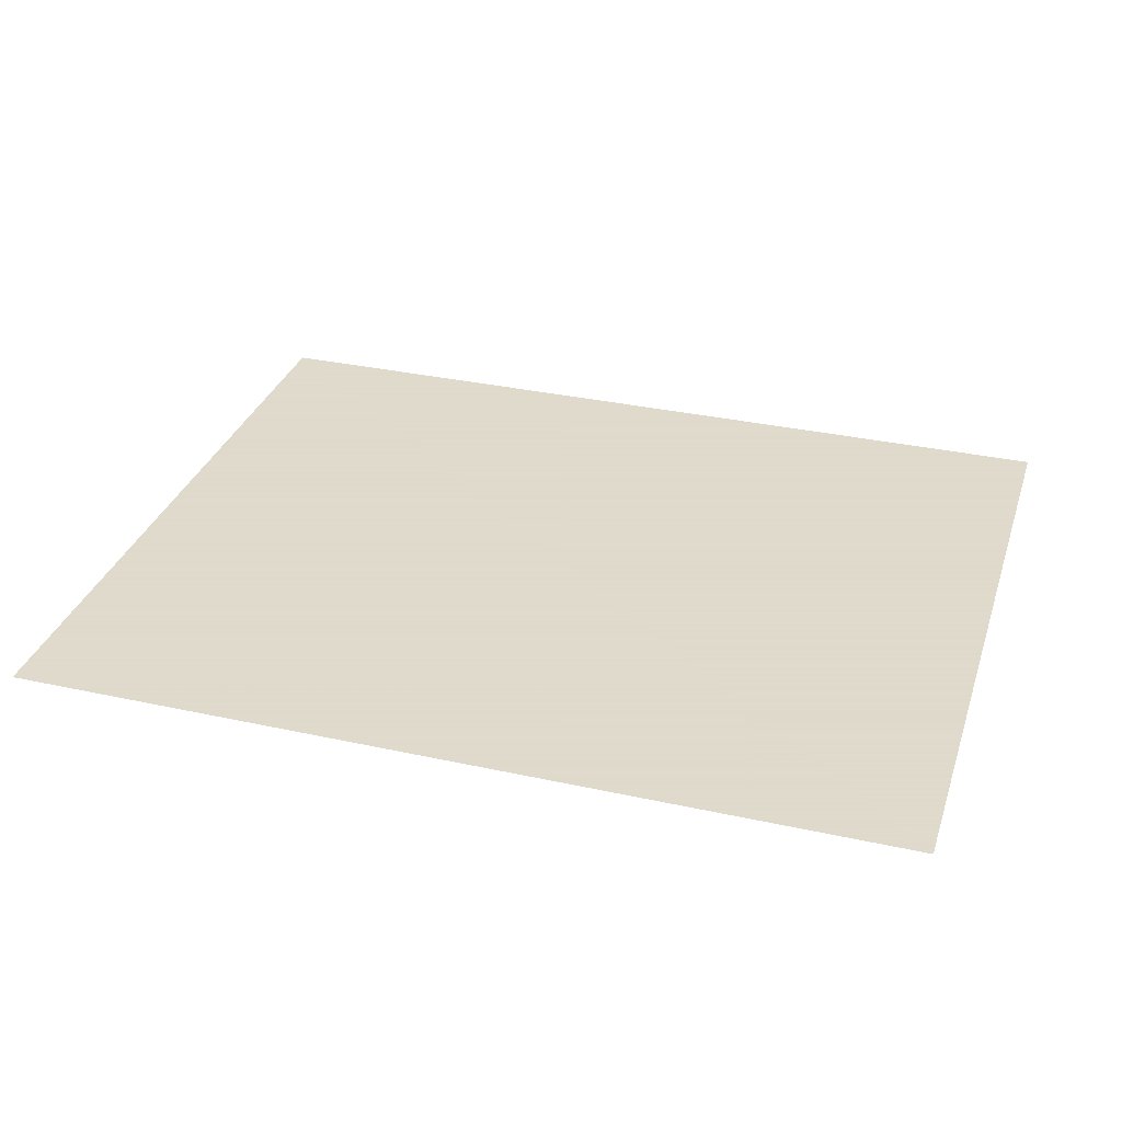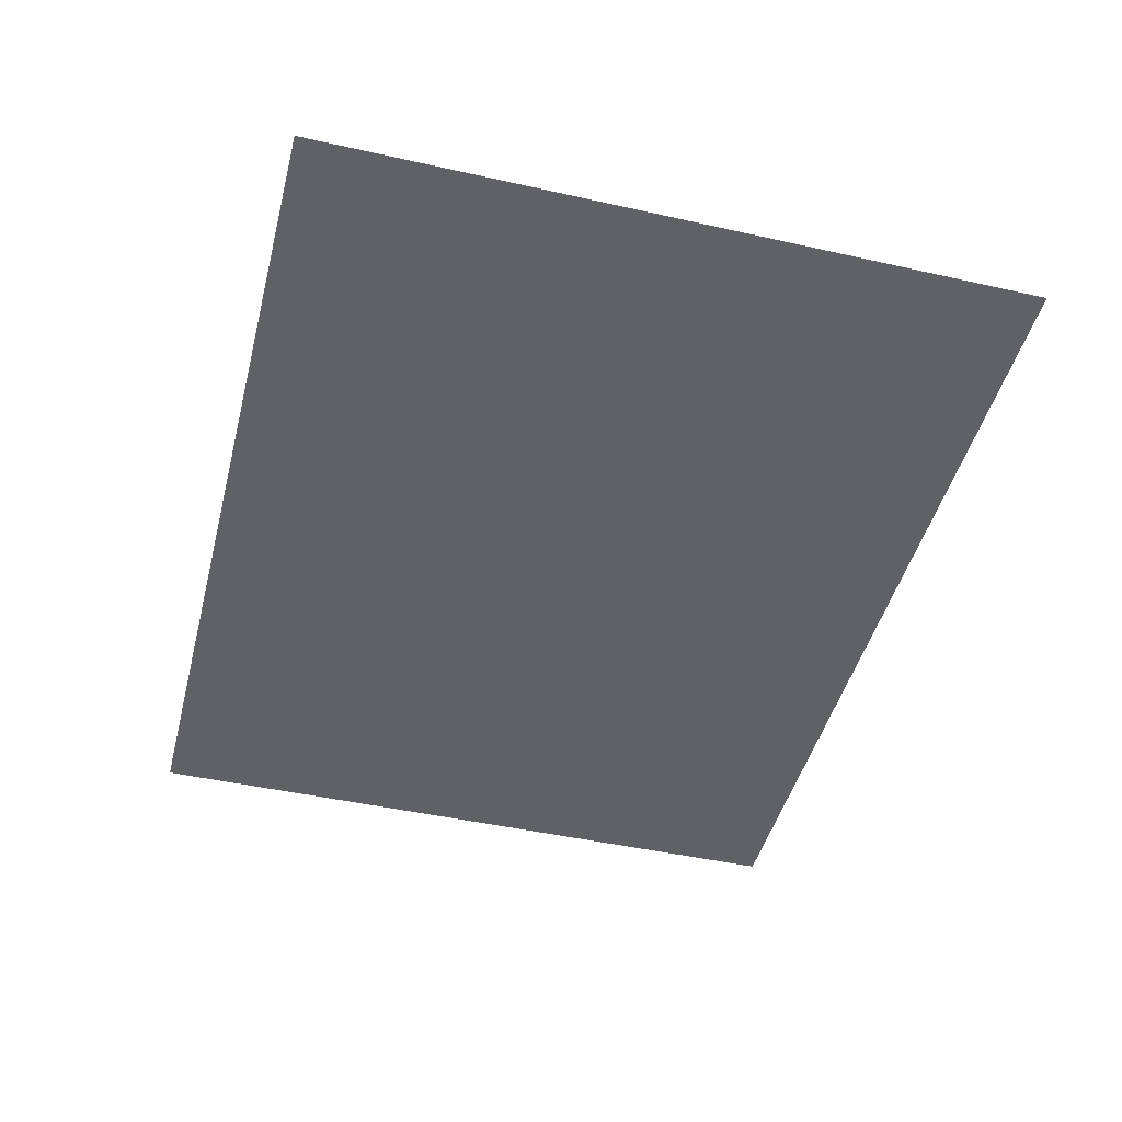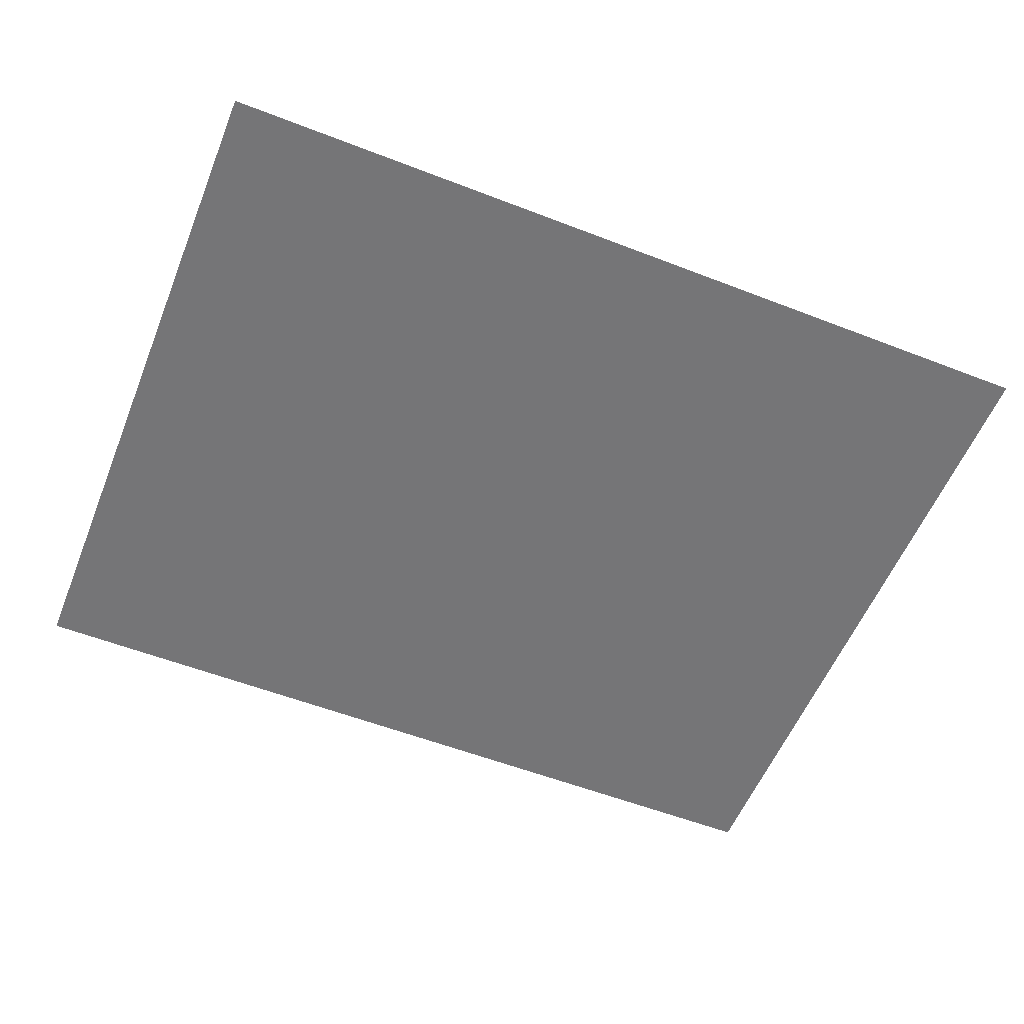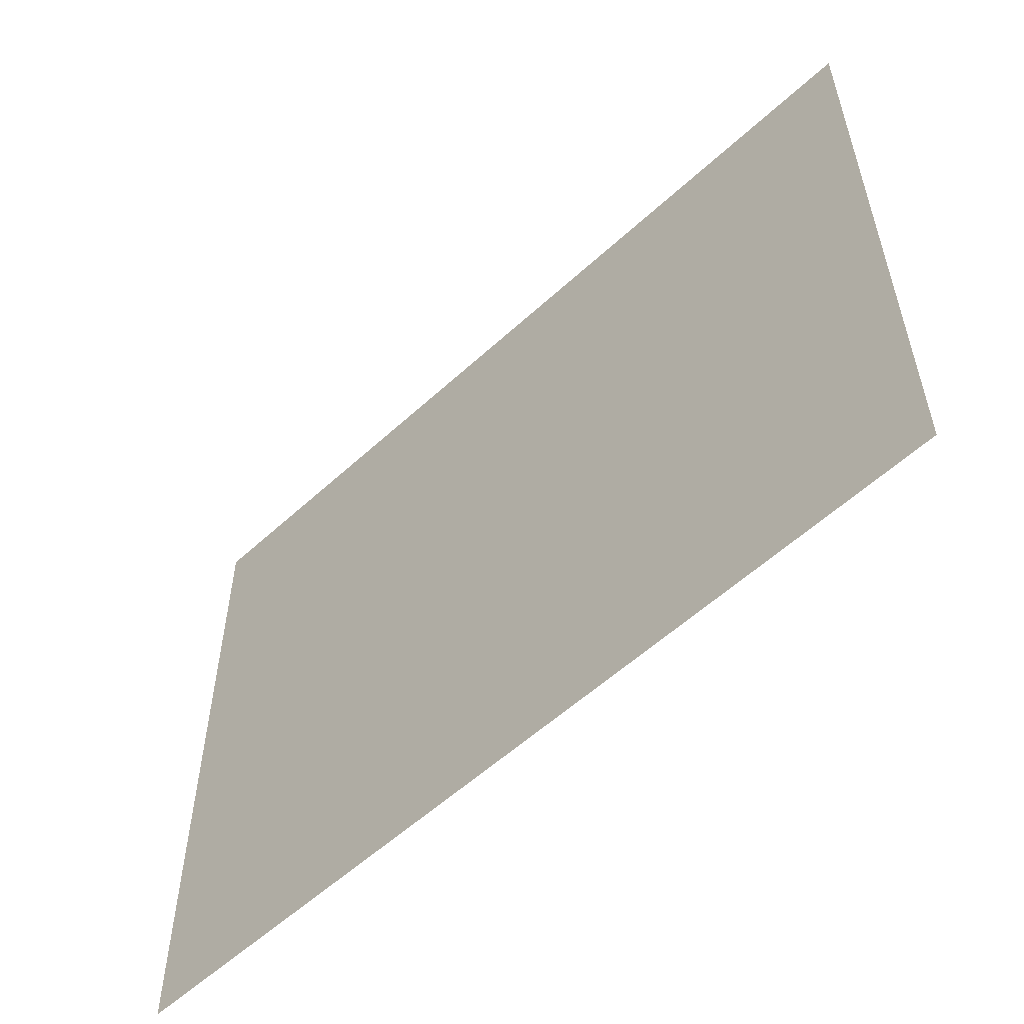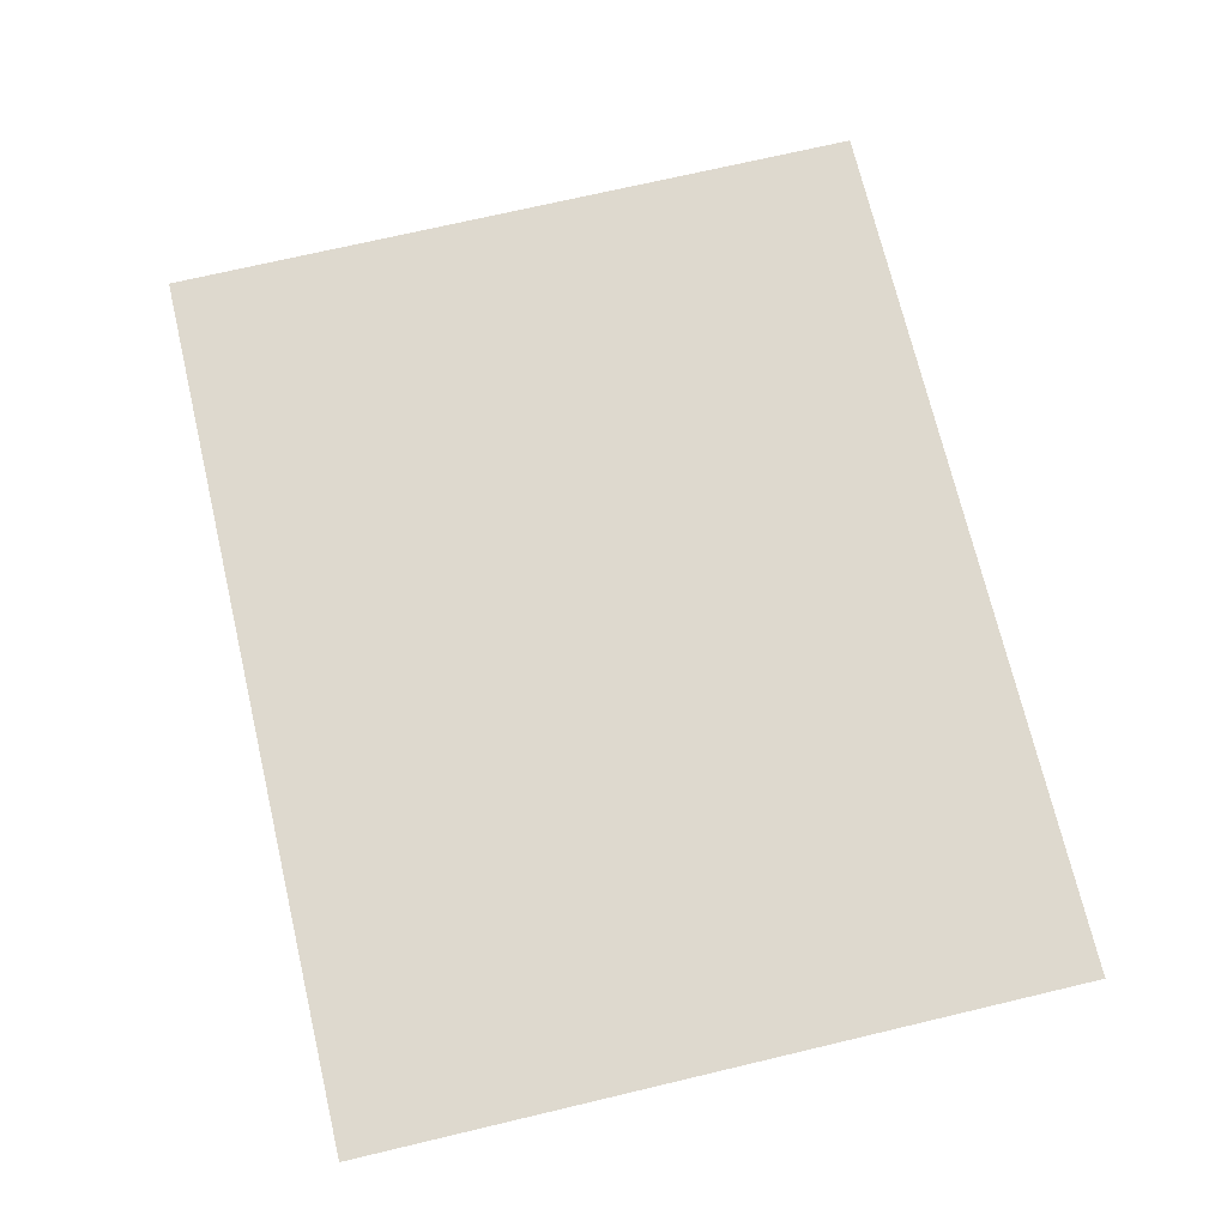
<metadata>
{"format":"obj","ext":"obj","renderer":"f3d","projection":"perspective","resolution":1024,"background":"white","views":[{"elev":32.4,"azim":17.1,"up":"+Z"},{"elev":-46.0,"azim":-104.4,"up":"+Z"},{"elev":-56.6,"azim":158.0,"up":"+Z"},{"elev":-56.2,"azim":43.9,"up":"+Y"},{"elev":71.5,"azim":76.7,"up":"+Z"}]}
</metadata>
<code>
v -50 100 -0.4
v -50 -100 -0.4
v 200 100 -0.4
v 200 -100 -0.4
g g1
f 1 2 4 3
g g2
g g3
g g4

</code>
